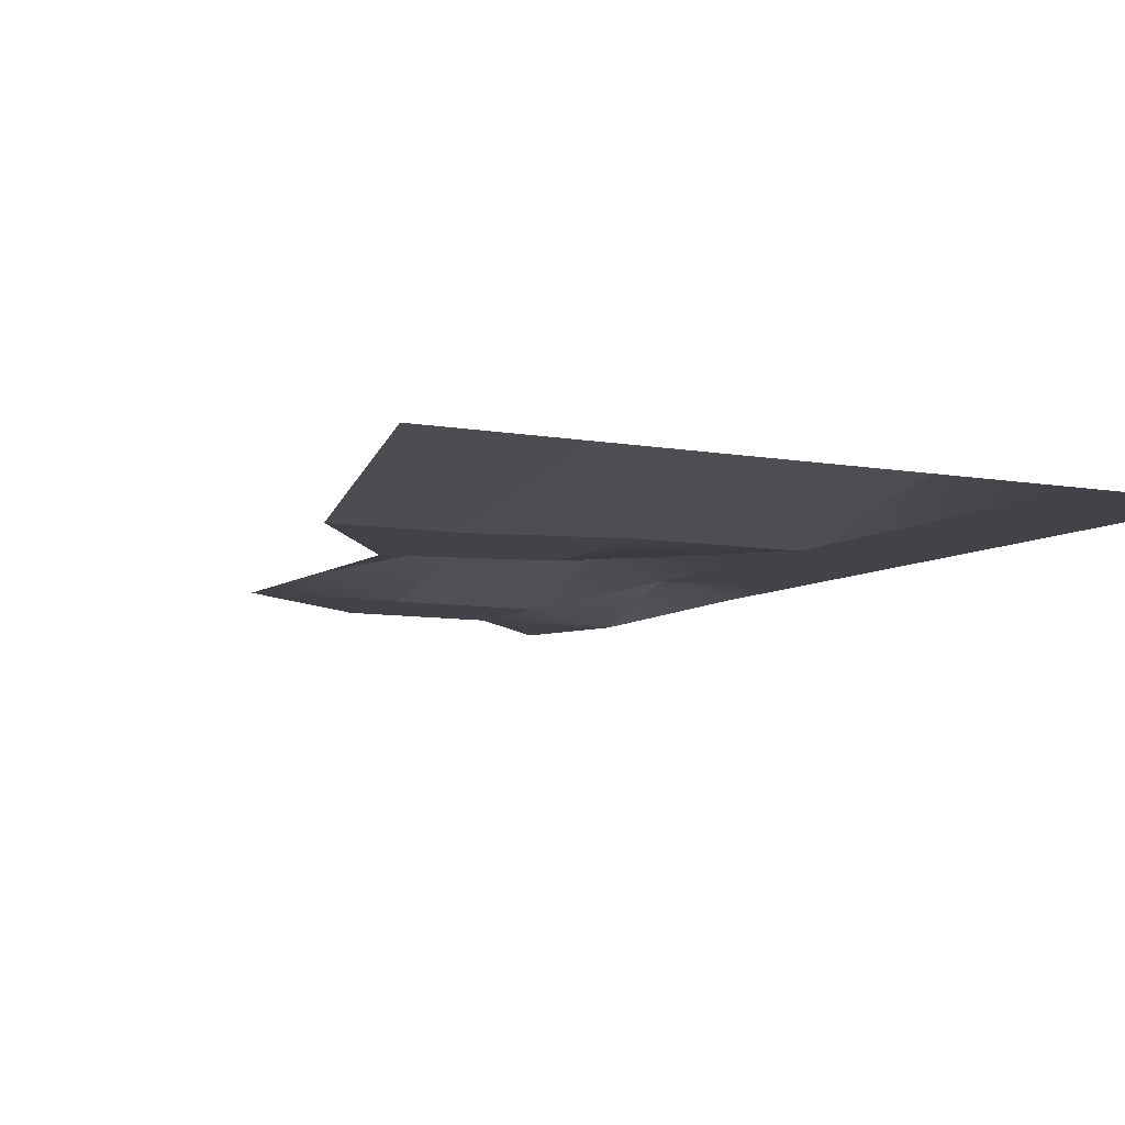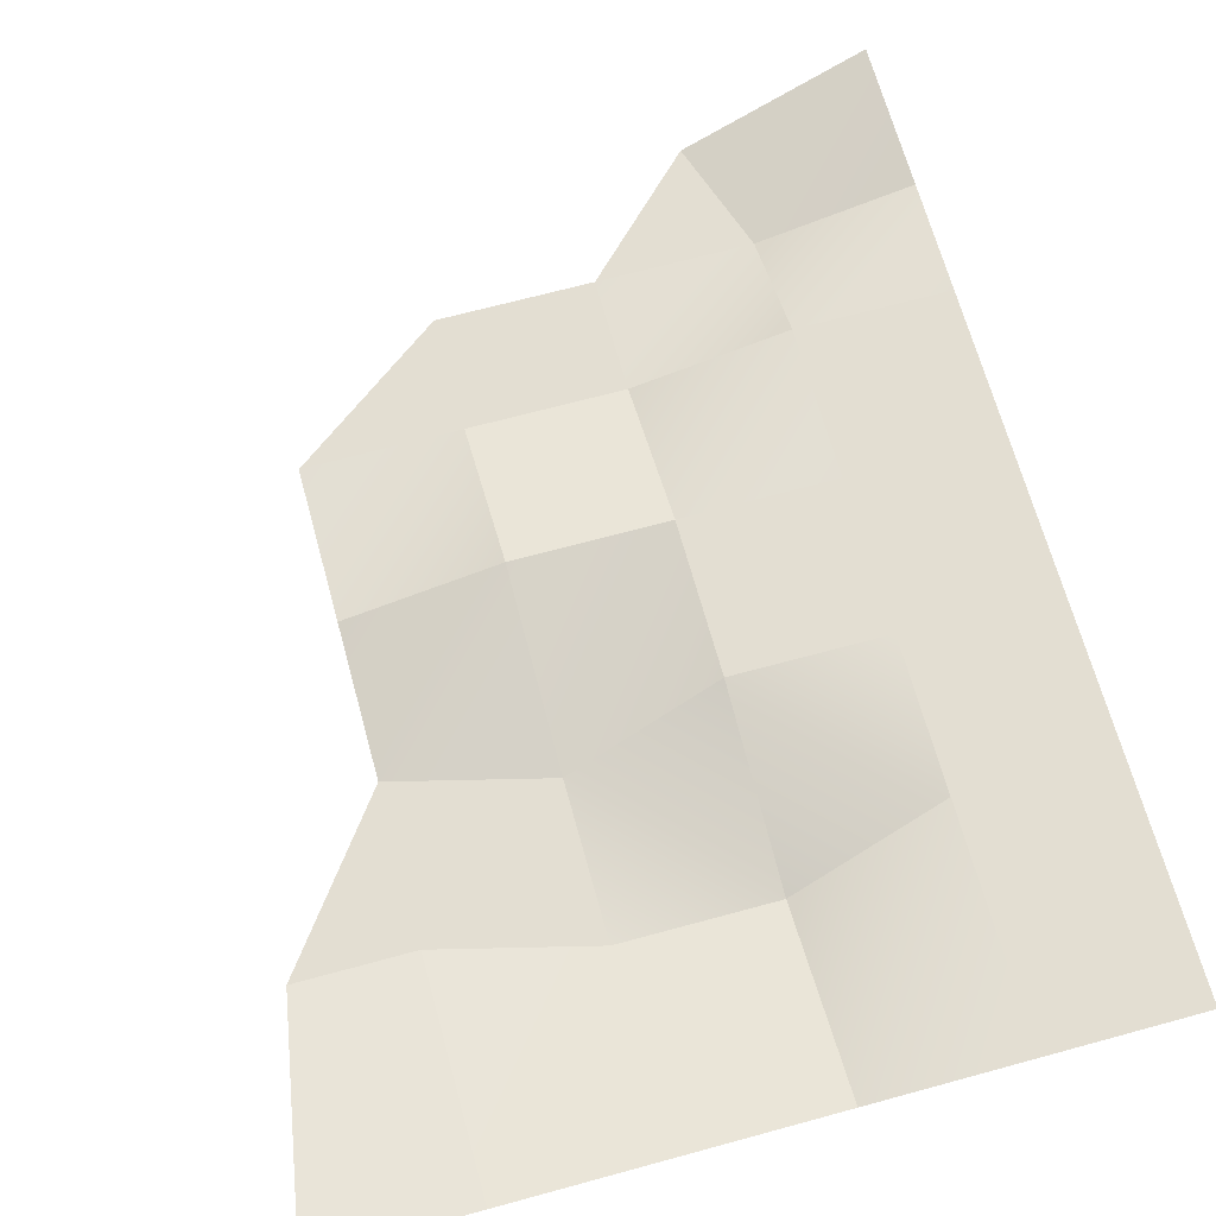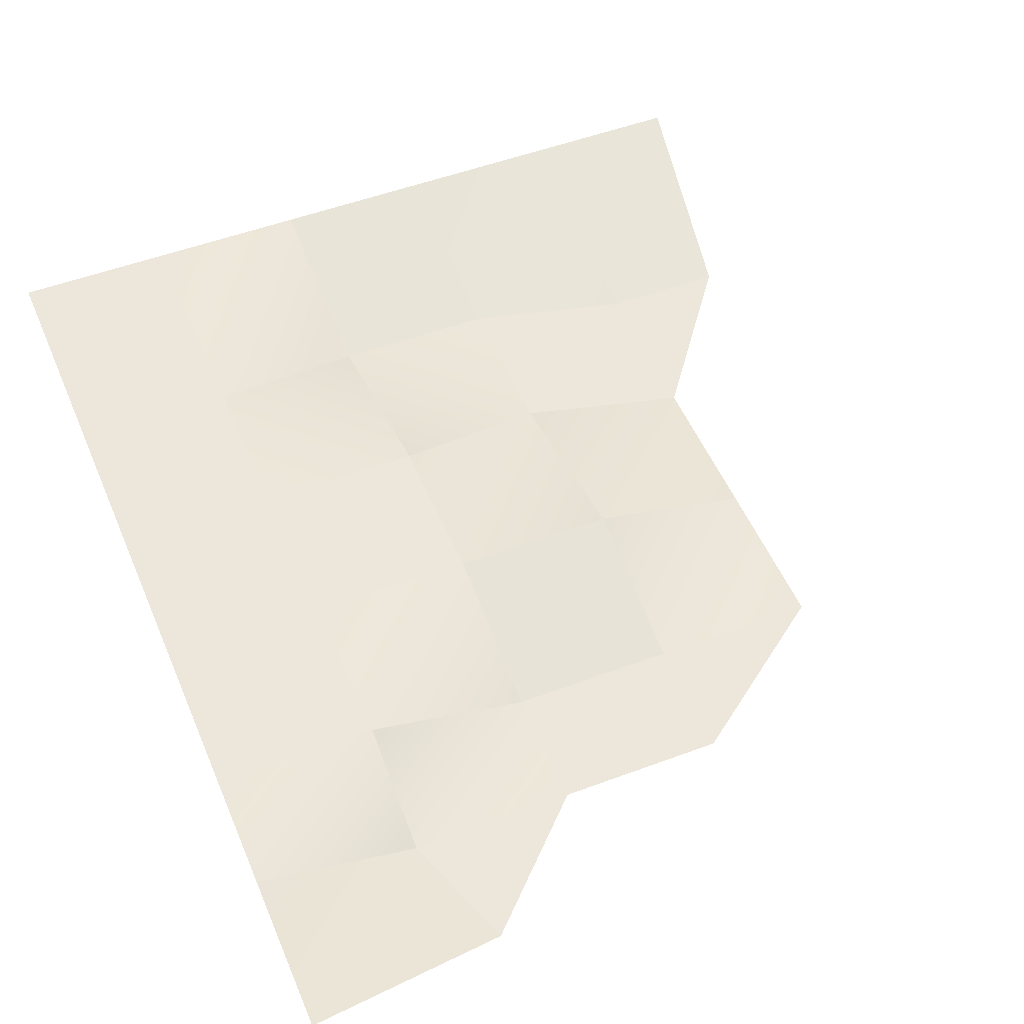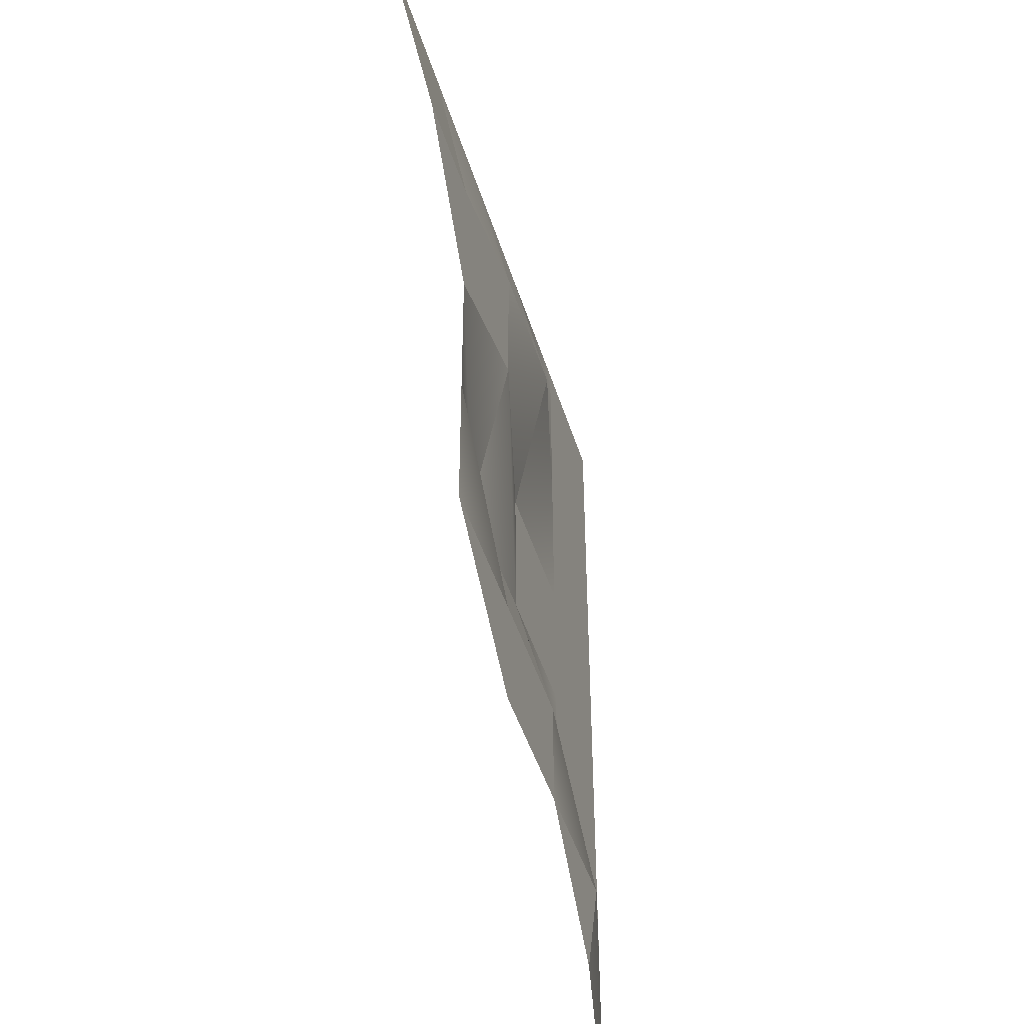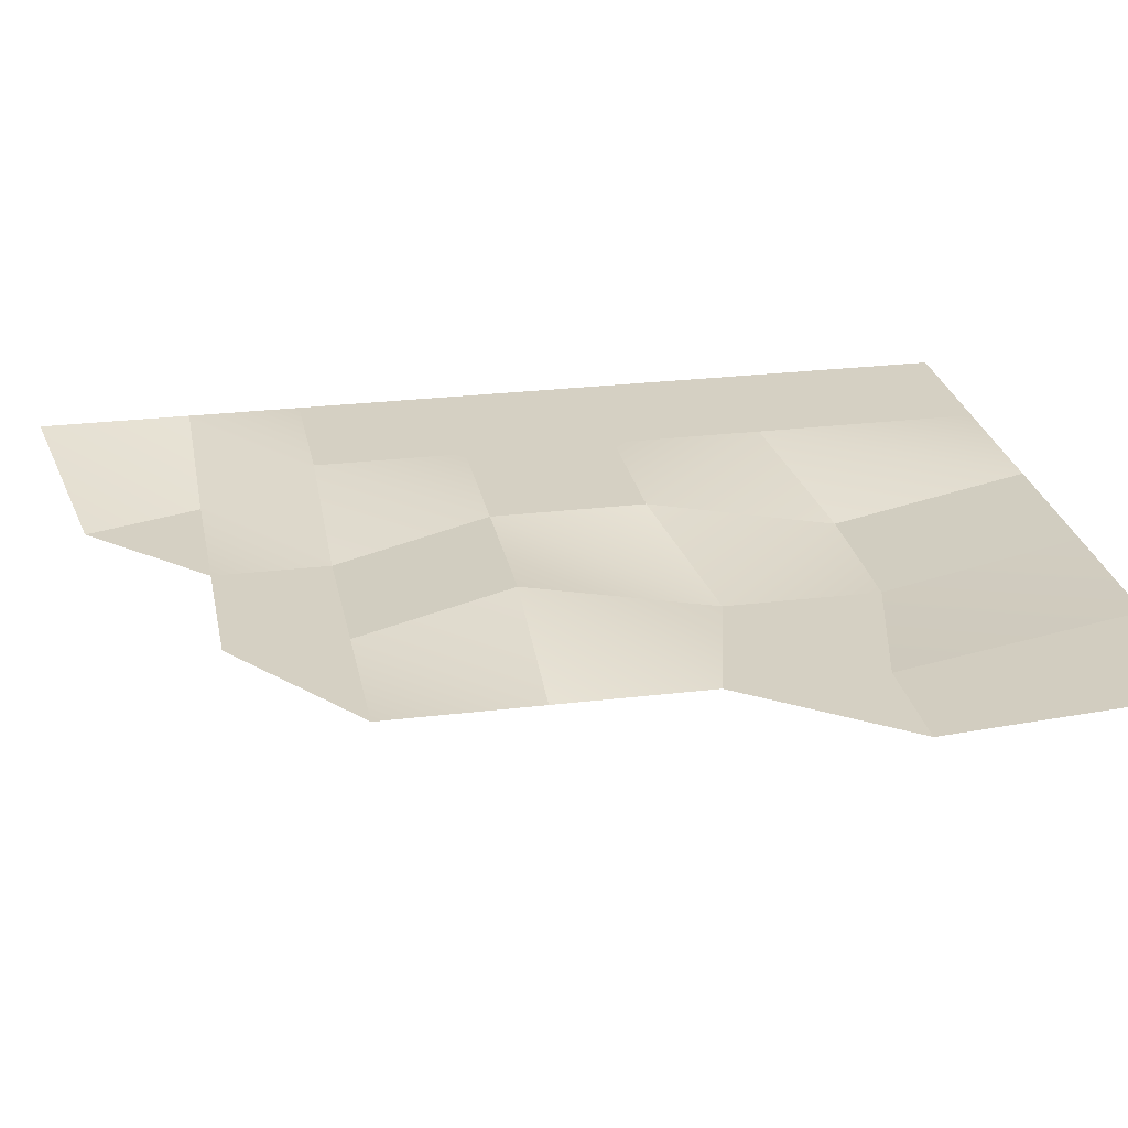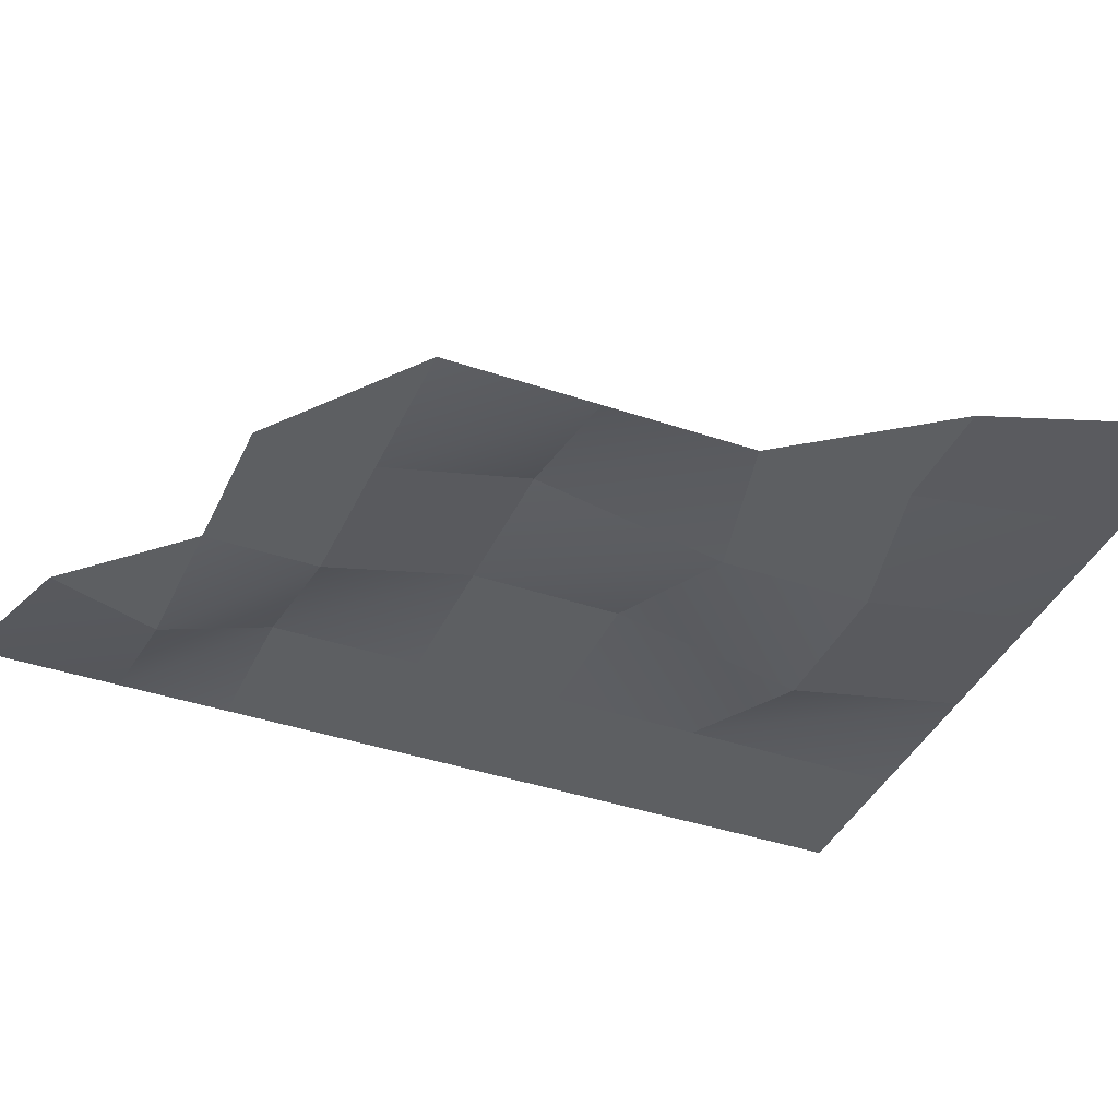
<metadata>
{"format":"obj","ext":"obj","renderer":"f3d","projection":"perspective","resolution":1024,"background":"white","views":[{"elev":-7.6,"azim":-27.9,"up":"+Y"},{"elev":67.4,"azim":-15.3,"up":"+Y"},{"elev":50.9,"azim":157.7,"up":"+Y"},{"elev":-45.8,"azim":-73.2,"up":"+Z"},{"elev":26.0,"azim":-100.9,"up":"+Y"},{"elev":-39.5,"azim":-113.0,"up":"+Y"}]}
</metadata>
<code>
g pb_Mesh432016
v 0 8 0
v -2 8 0
v 0 8 -2
v -2 8 -2
v -2 8 0
v -4 8 -2
v -4 7.5 0.5
v -4 8 -2
v -4 7.5 0.5
v -6 7.5 -1.5
v -6 7.5 0.5
v -6 7.5 -1.5
v -6 7.5 0.5
v -8 7.5 -2
v -8 7.5 0
v -9.5 7.5 0
v -6 7.5 -1.5
v -8 7.5 -2
v -6 8 -4
v -8 7.5 -4
v -4 8 -2
v -6 7.5 -1.5
v -4 8 -4
v -6 8 -4
v -4 8 -2
v -2 8 -4
v -4 8 -4
v 0 8 -4
v -6 8 -4
v -8 7.5 -4
v -6 7.5 -6
v -8 7.5 -6
v -4 8 -4
v -6 8 -4
v -4 7.5 -6
v -6 7.5 -6
v -4 8 -4
v -2 8 -6
v -4 7.5 -6
v 0 8 -6
v -2 8 -6
v -6 7.5 -6
v -8 7.5 -6
v -6 7.5 -7.5
v -4 7.5 -6
v -4 7.5 -7.5
v -2 8 -6
v -4 7.5 -6
v -2 7.5 -7.5
v -4 7.5 -7.5
v -2 8 -6
v 0 8 -7.5
v -2 7.5 -7.5
v -2 7.5 -7.5
v -2.5 7.5 -9
v 0 8 -7.5
v -2 7.5 -7.5
v 0 8 -9.5
v -2.5 7.5 -9
v -2 8 3
v 0 8 3
v -4 7.5 0.5
v -2 8 0
v -4 8 3
v -2 8 3
v -6 7.5 0.5
v -4 7.5 0.5
v -6 8 3
v -4 8 3
v -8 7.5 0
v -6 7.5 0.5
v -8 8 3
v -6 8 3
v -9.5 7.5 0
v -8 7.5 0
v -10 8 3
v -8 8 3
g pb_Mesh432016_0
f 3 2 1
f 3 4 2
f 6 5 4
f 6 7 5
f 10 9 8
f 10 11 9
f 14 13 12
f 14 15 13
f 16 15 14
f 19 18 17
f 19 20 18
f 23 22 21
f 23 24 22
f 26 25 4
f 26 27 25
f 28 4 3
f 28 26 4
f 31 30 29
f 31 32 30
f 35 34 33
f 35 36 34
f 38 37 26
f 38 39 37
f 40 26 28
f 40 41 26
f 44 43 42
f 46 42 45
f 46 44 42
f 49 48 47
f 49 50 48
f 52 51 40
f 52 53 51
f 55 46 54
f 58 57 56
f 58 59 57
f 60 1 2
f 60 61 1
f 64 63 62
f 64 65 63
f 68 67 66
f 68 69 67
f 72 71 70
f 72 73 71
f 76 75 74
f 76 77 75

</code>
